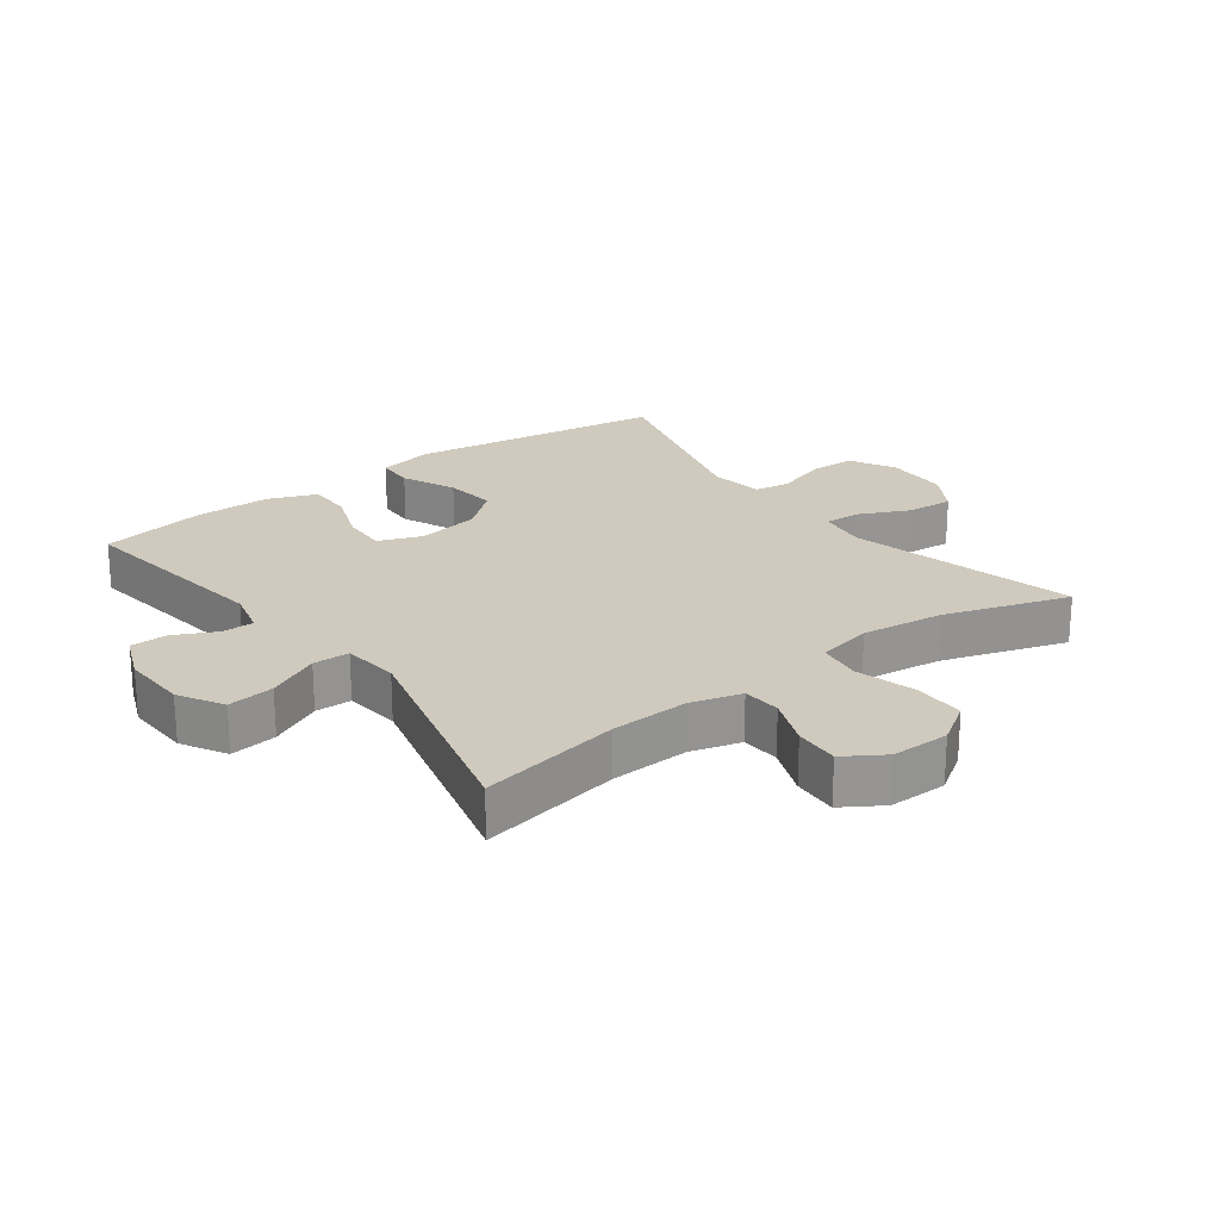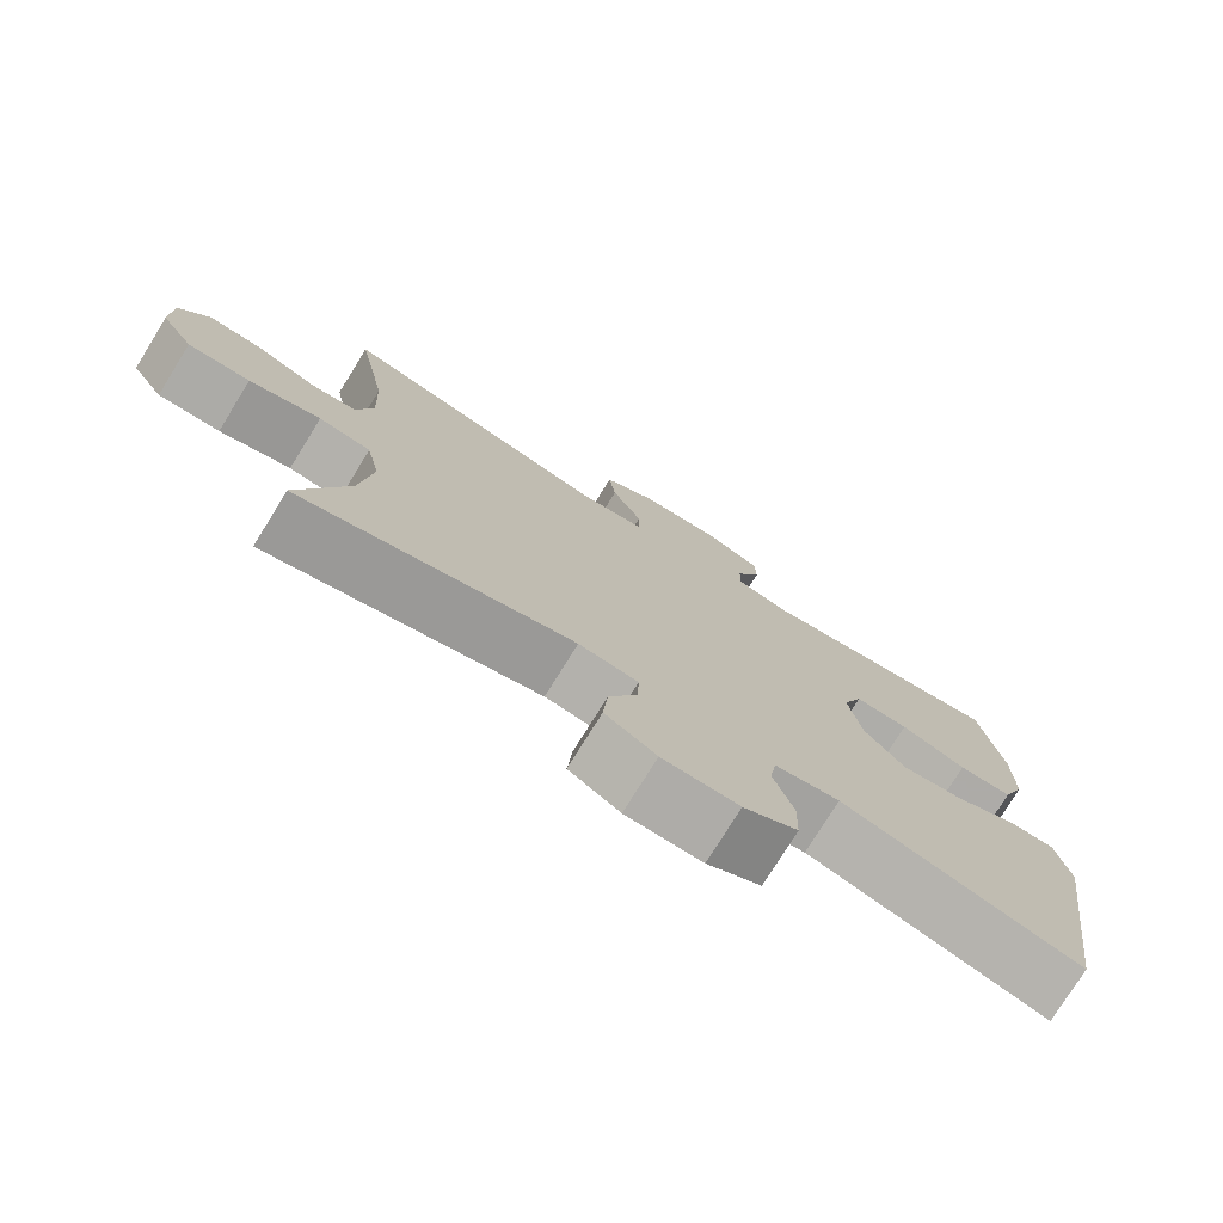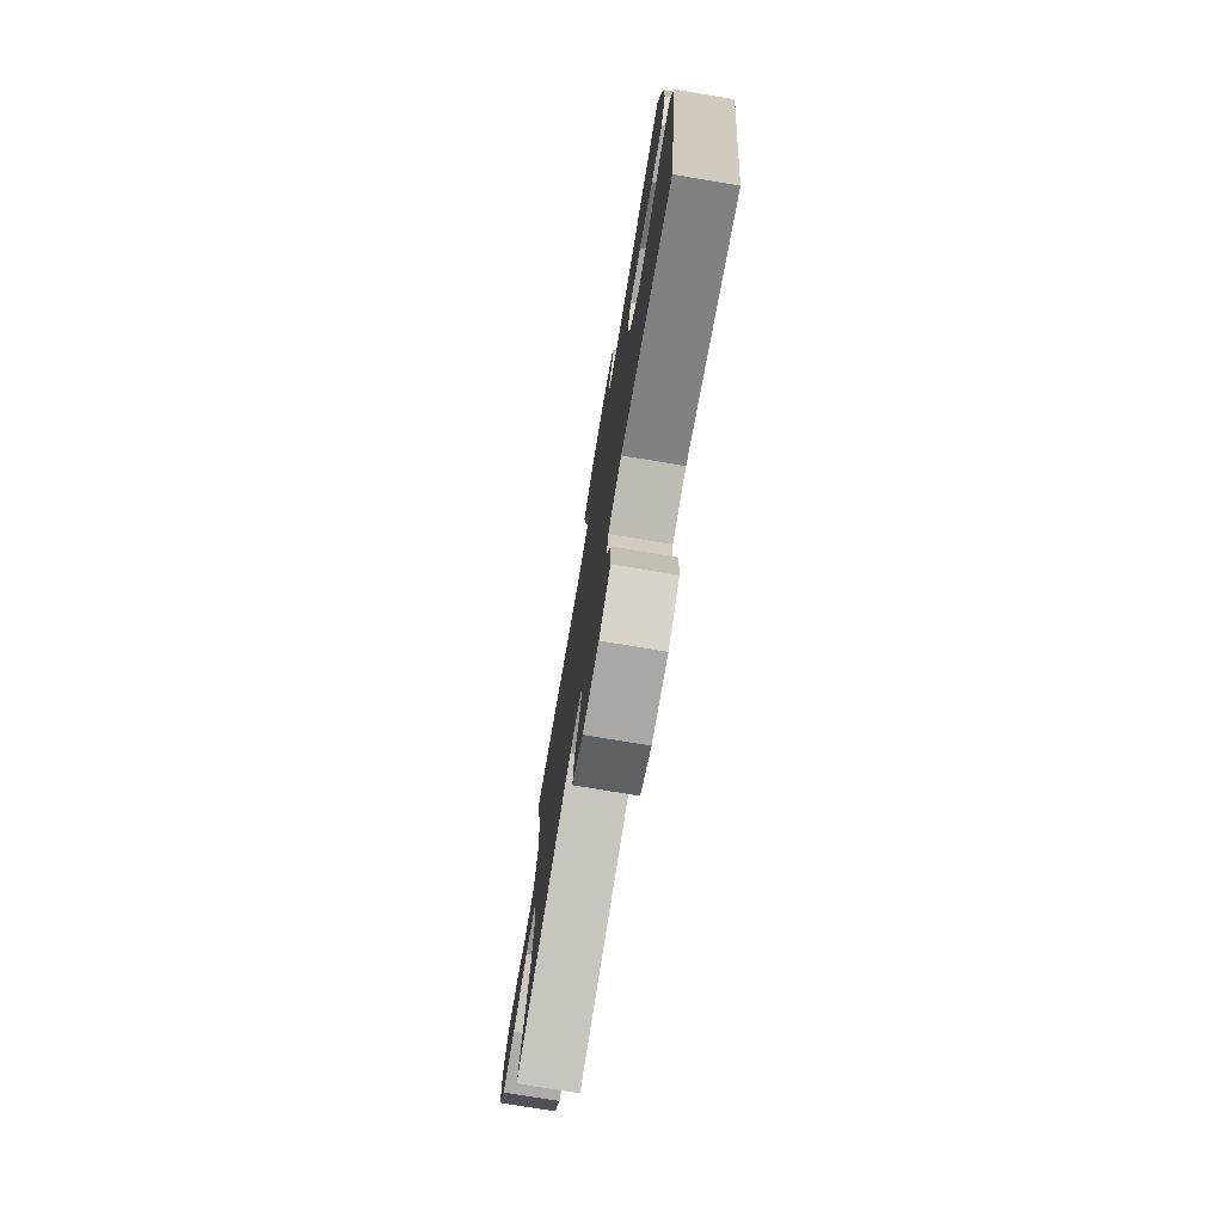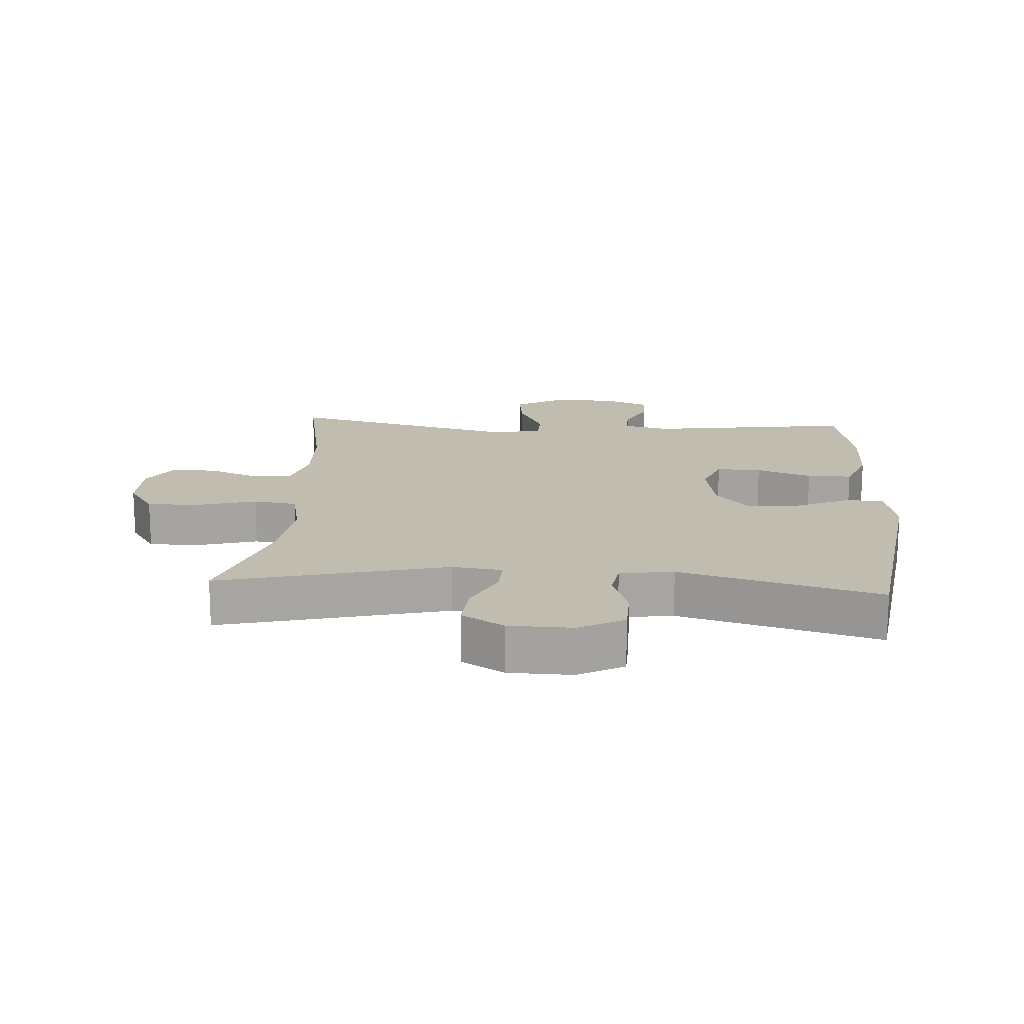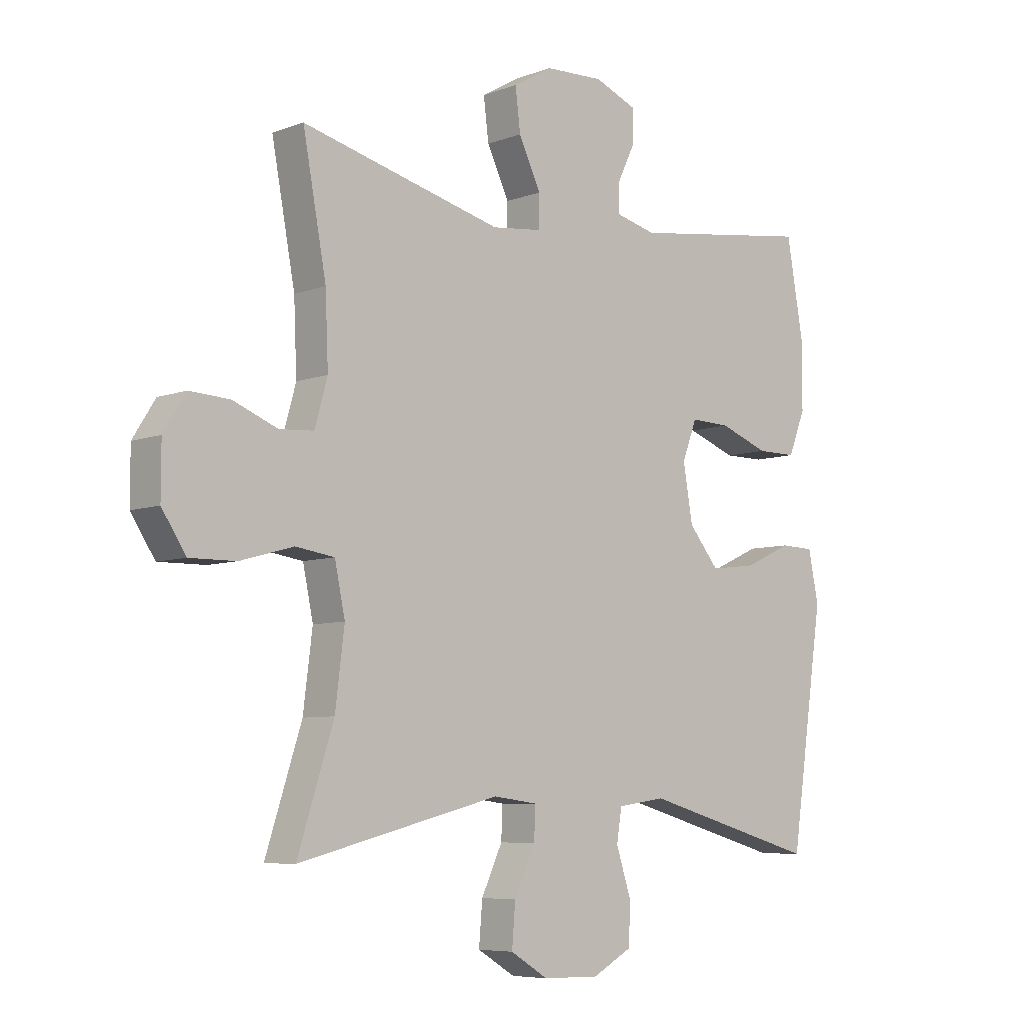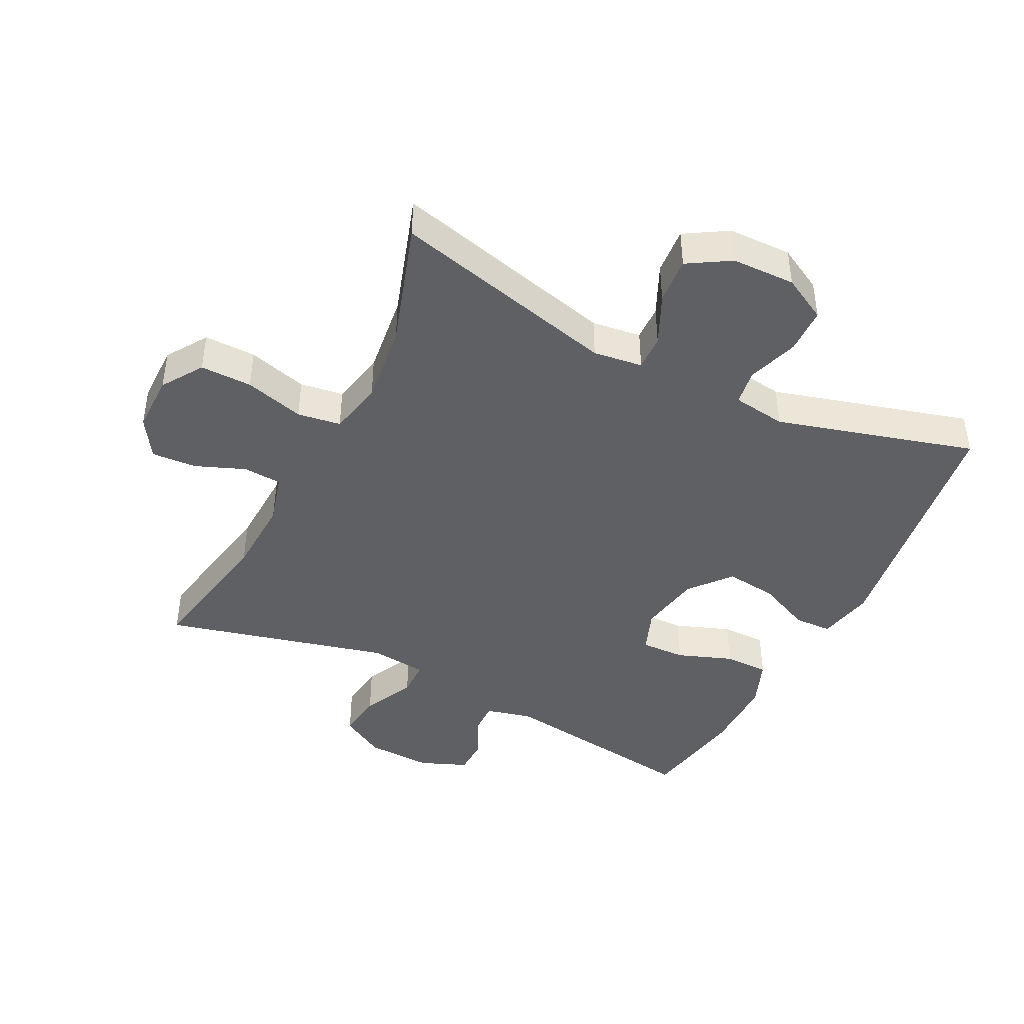
<metadata>
{"format":"obj","ext":"obj","renderer":"f3d","projection":"perspective","resolution":1024,"background":"white","views":[{"elev":22.8,"azim":53.3,"up":"+Y"},{"elev":-76.5,"azim":148.2,"up":"+Z"},{"elev":-76.1,"azim":-99.5,"up":"+Z"},{"elev":16.6,"azim":-176.3,"up":"+Y"},{"elev":-6.8,"azim":137.4,"up":"+Z"},{"elev":-43.2,"azim":153.3,"up":"+Y"}]}
</metadata>
<code>
v 0.5 0.07 -0.5
v 0.146 0.07 -0.411
v 0.069 0.07 -0.421
v 0.071 0.07 -0.477
v 0.108 0.07 -0.556
v 0.114 0.07 -0.629
v 0.048 0.07 -0.669
v -0.051 0.07 -0.671
v -0.121 0.07 -0.633
v -0.123 0.07 -0.561
v -0.097 0.07 -0.481
v -0.106 0.07 -0.425
v -0.19 0.07 -0.413
v -0.5 0.07 -0.5
v -0.559 0.07 -0.099
v -0.541 0.07 -0.011
v -0.482 0.07 -0.009
v -0.398 0.07 -0.047
v -0.317 0.07 -0.057
v -0.264 0.07 0.007
v -0.247 0.07 0.105
v -0.273 0.07 0.173
v -0.343 0.07 0.171
v -0.429 0.07 0.139
v -0.499 0.07 0.139
v -0.529 0.07 0.215
v -0.529 0.07 0.334
v -0.5 0.07 0.5
v -0.179 0.07 0.455
v -0.107 0.07 0.473
v -0.108 0.07 0.523
v -0.14 0.07 0.589
v -0.139 0.07 0.646
v -0.065 0.07 0.676
v 0.038 0.07 0.672
v 0.107 0.07 0.632
v 0.098 0.07 0.559
v 0.059 0.07 0.478
v 0.06 0.07 0.421
v 0.148 0.07 0.411
v 0.5 0.07 0.5
v 0.459 0.07 0.279
v 0.454 0.07 0.157
v 0.476 0.07 0.078
v 0.536 0.07 0.074
v 0.614 0.07 0.105
v 0.684 0.07 0.109
v 0.723 0.07 0.047
v 0.723 0.07 -0.044
v 0.681 0.07 -0.108
v 0.6 0.07 -0.107
v 0.507 0.07 -0.081
v 0.439 0.07 -0.091
v 0.421 0.07 -0.177
v 0.437 0.07 -0.305
v 0.5 0 -0.5
v 0.146 0 -0.411
v 0.069 0 -0.421
v 0.071 0 -0.477
v 0.108 0 -0.556
v 0.114 0 -0.629
v 0.048 0 -0.669
v -0.051 0 -0.671
v -0.121 0 -0.633
v -0.123 0 -0.561
v -0.097 0 -0.481
v -0.106 0 -0.425
v -0.19 0 -0.413
v -0.5 0 -0.5
v -0.559 0 -0.099
v -0.541 0 -0.011
v -0.482 0 -0.009
v -0.398 0 -0.047
v -0.317 0 -0.057
v -0.264 0 0.007
v -0.247 0 0.105
v -0.273 0 0.173
v -0.343 0 0.171
v -0.429 0 0.139
v -0.499 0 0.139
v -0.529 0 0.215
v -0.529 0 0.334
v -0.5 0 0.5
v -0.179 0 0.455
v -0.107 0 0.473
v -0.108 0 0.523
v -0.14 0 0.589
v -0.139 0 0.646
v -0.065 0 0.676
v 0.038 0 0.672
v 0.107 0 0.632
v 0.098 0 0.559
v 0.059 0 0.478
v 0.06 0 0.421
v 0.148 0 0.411
v 0.5 0 0.5
v 0.459 0 0.279
v 0.454 0 0.157
v 0.476 0 0.078
v 0.536 0 0.074
v 0.614 0 0.105
v 0.684 0 0.109
v 0.723 0 0.047
v 0.723 0 -0.044
v 0.681 0 -0.108
v 0.6 0 -0.107
v 0.507 0 -0.081
v 0.439 0 -0.091
v 0.421 0 -0.177
v 0.437 0 -0.305
f 49 50 51 52
f 49 52 53
f 48 49 53
f 45 46 47 48
f 44 45 48 53
f 43 44 53
f 42 43 53 54
f 40 41 42
f 39 40 42 54
f 35 36 37 38
f 35 38 39
f 34 35 39
f 31 32 33 34
f 30 31 34 39
f 29 30 39 54
f 23 24 25 26
f 22 23 26 27
f 15 16 17 18
f 13 14 15 18
f 12 13 18 19
f 8 9 10 11
f 8 11 12
f 7 8 12
f 4 5 6 7
f 3 4 7 12
f 2 3 12 19
f 55 1 2 19
f 22 27 28 29
f 21 22 29 54
f 20 21 54 55
f 19 20 55
f 107 106 105 104
f 108 107 104
f 108 104 103
f 103 102 101 100
f 108 103 100 99
f 108 99 98
f 109 108 98 97
f 97 96 95
f 109 97 95 94
f 93 92 91 90
f 94 93 90
f 94 90 89
f 89 88 87 86
f 94 89 86 85
f 109 94 85 84
f 81 80 79 78
f 82 81 78 77
f 73 72 71 70
f 73 70 69 68
f 74 73 68 67
f 66 65 64 63
f 67 66 63
f 67 63 62
f 62 61 60 59
f 67 62 59 58
f 74 67 58 57
f 74 57 56 110
f 84 83 82 77
f 109 84 77 76
f 110 109 76 75
f 110 75 74
f 1 56 57 2
f 2 57 58 3
f 3 58 59 4
f 4 59 60 5
f 5 60 61 6
f 6 61 62 7
f 7 62 63 8
f 8 63 64 9
f 9 64 65 10
f 10 65 66 11
f 11 66 67 12
f 12 67 68 13
f 13 68 69 14
f 14 69 70 15
f 15 70 71 16
f 16 71 72 17
f 17 72 73 18
f 18 73 74 19
f 19 74 75 20
f 20 75 76 21
f 21 76 77 22
f 22 77 78 23
f 23 78 79 24
f 24 79 80 25
f 25 80 81 26
f 26 81 82 27
f 27 82 83 28
f 28 83 84 29
f 29 84 85 30
f 30 85 86 31
f 31 86 87 32
f 32 87 88 33
f 33 88 89 34
f 34 89 90 35
f 35 90 91 36
f 36 91 92 37
f 37 92 93 38
f 38 93 94 39
f 39 94 95 40
f 40 95 96 41
f 41 96 97 42
f 42 97 98 43
f 43 98 99 44
f 44 99 100 45
f 45 100 101 46
f 46 101 102 47
f 47 102 103 48
f 48 103 104 49
f 49 104 105 50
f 50 105 106 51
f 51 106 107 52
f 52 107 108 53
f 53 108 109 54
f 54 109 110 55
f 55 110 56 1

</code>
